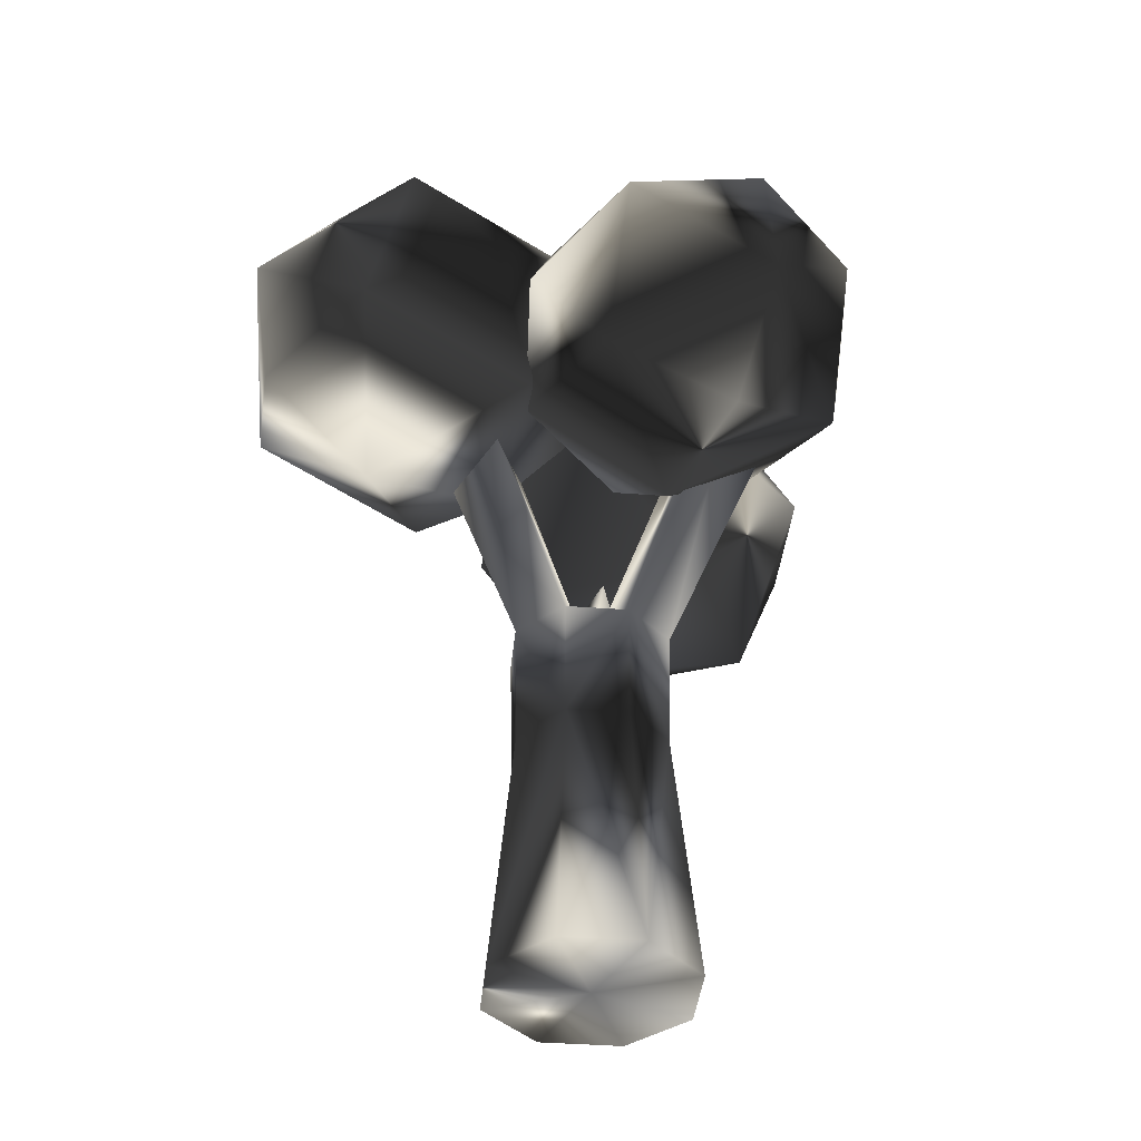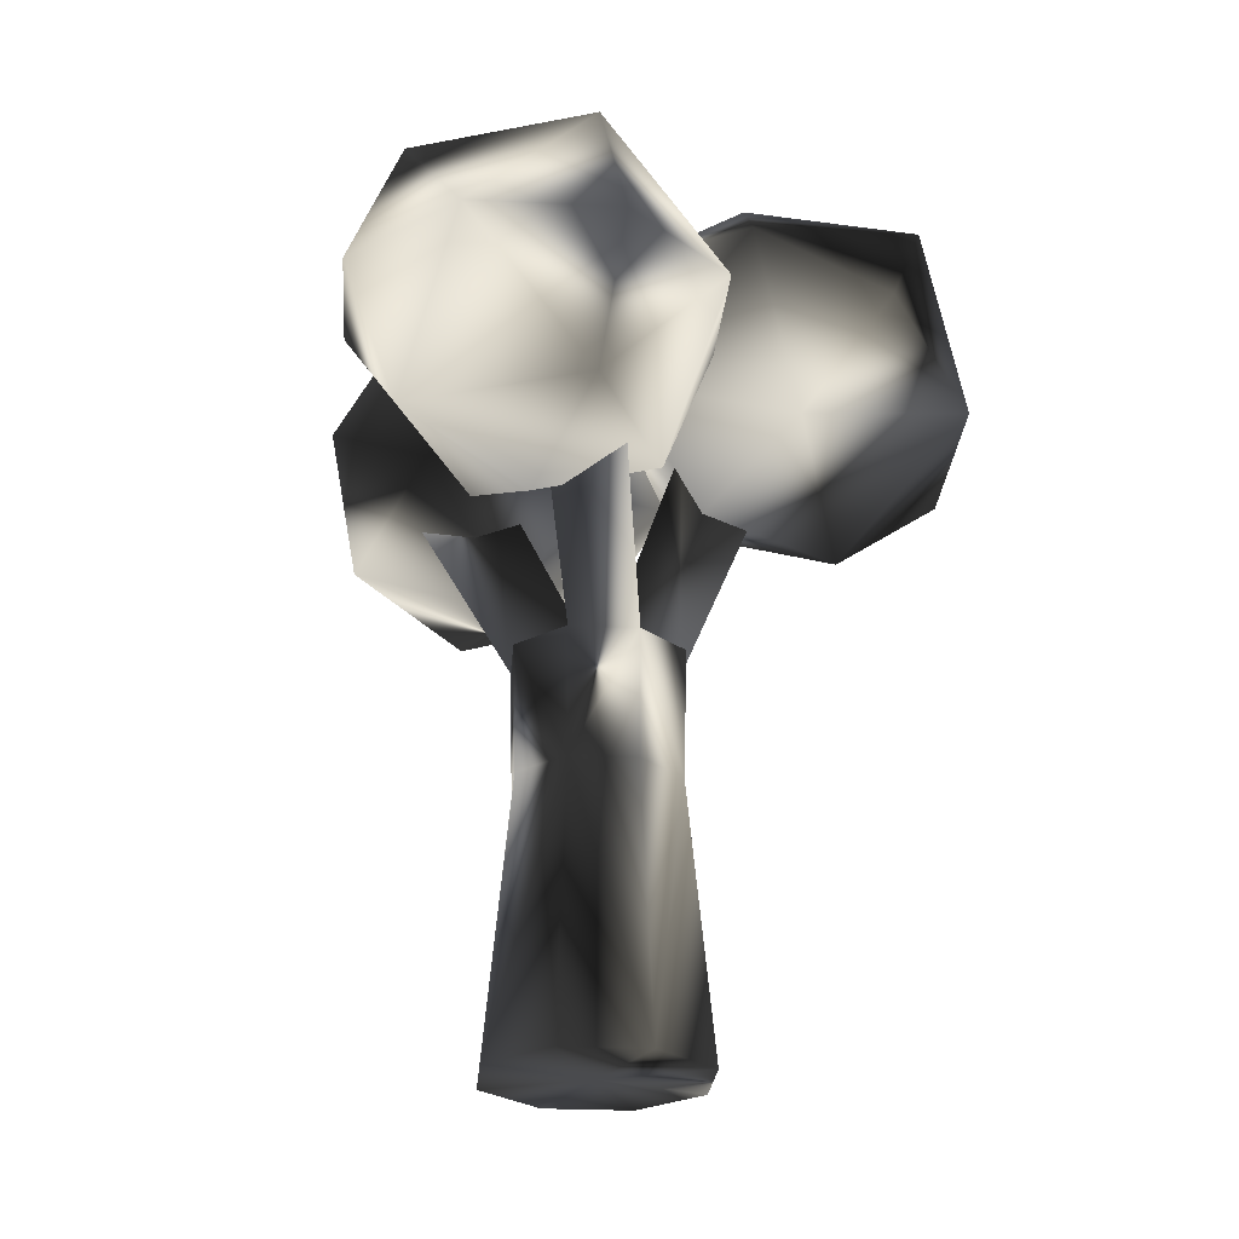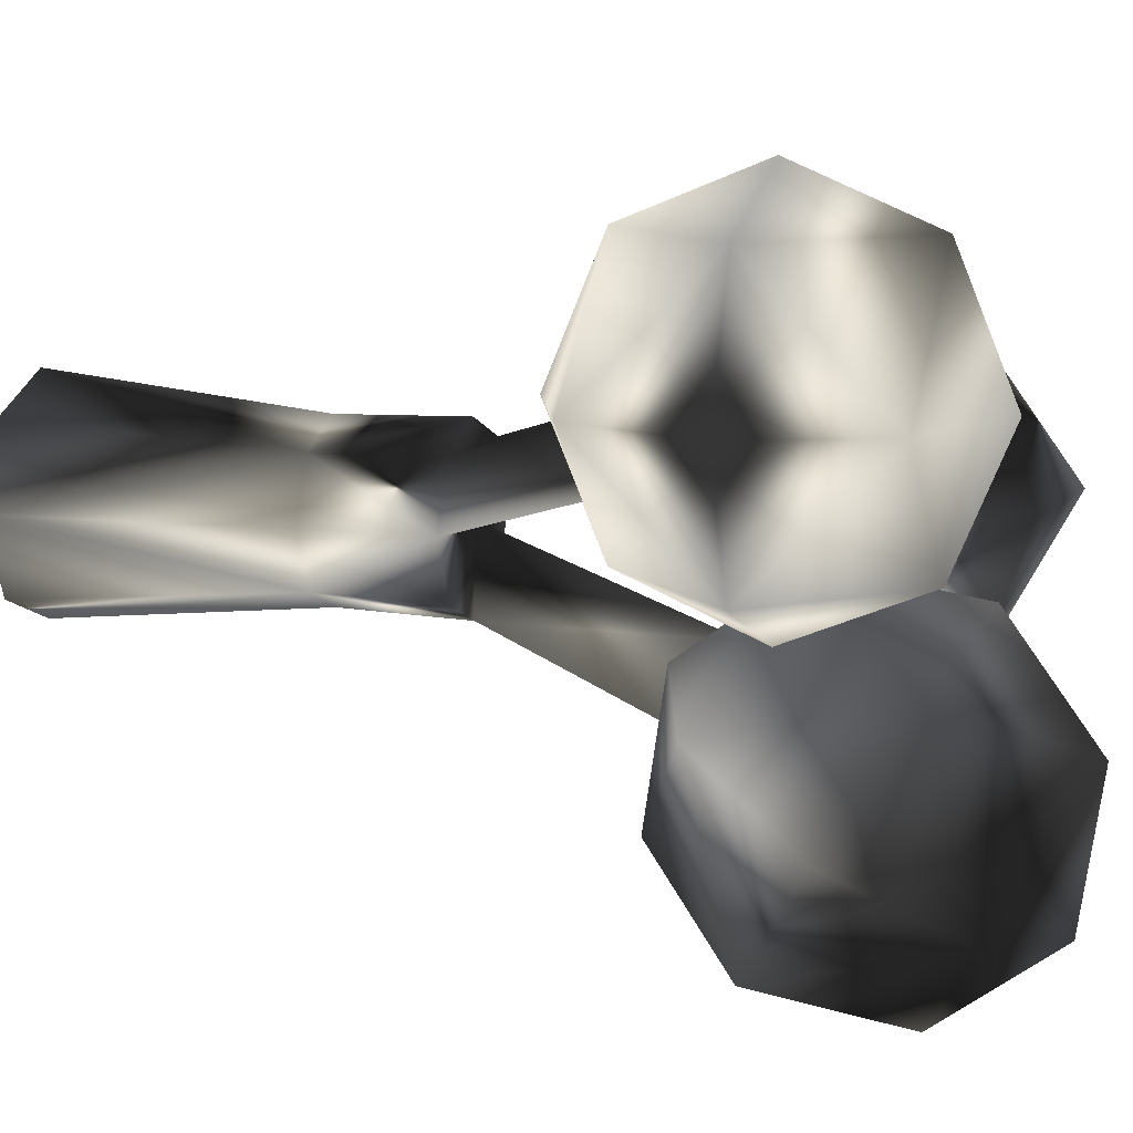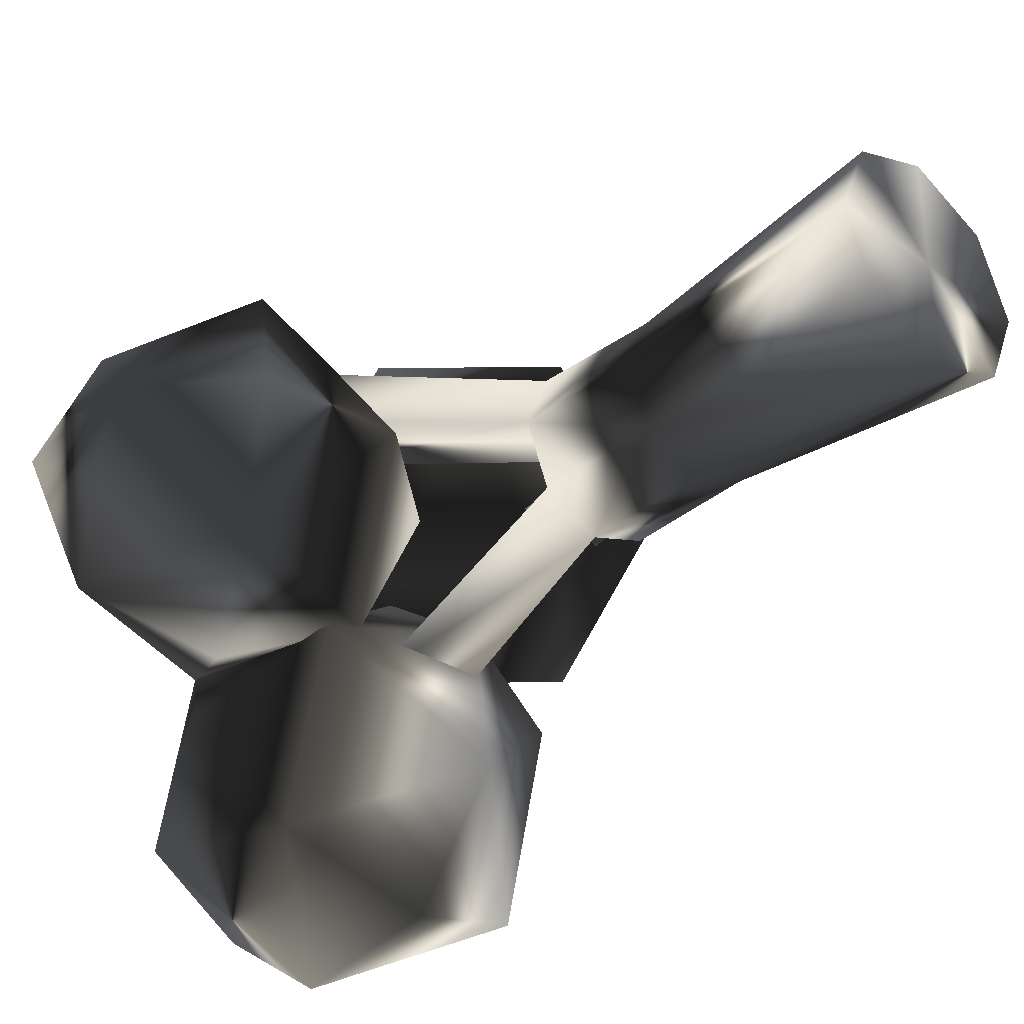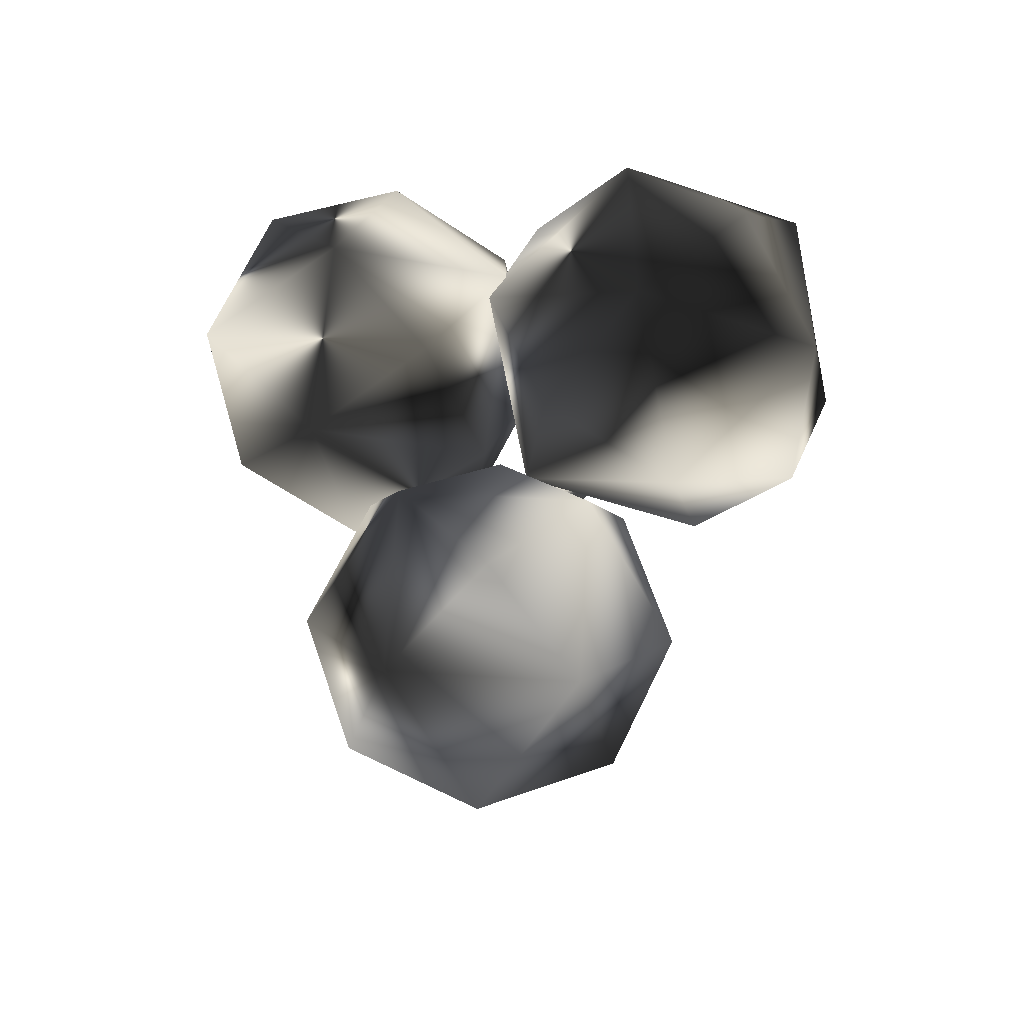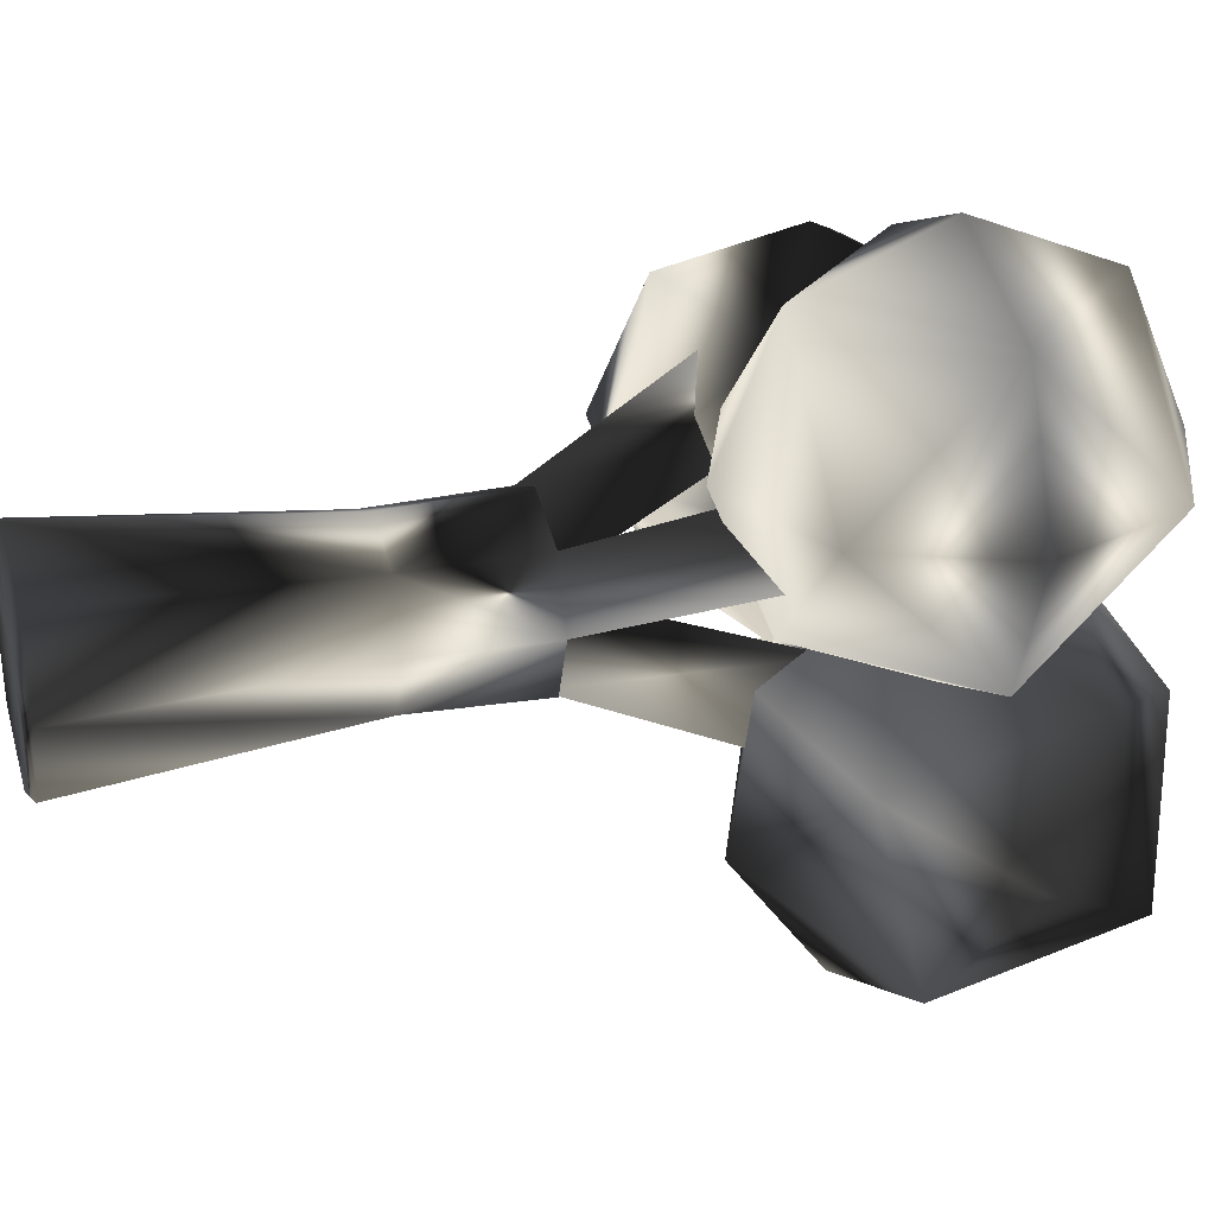
<metadata>
{"format":"obj","ext":"obj","renderer":"f3d","projection":"perspective","resolution":1024,"background":"white","views":[{"elev":-38.4,"azim":-118.0,"up":"+Y"},{"elev":-24.7,"azim":62.8,"up":"+Y"},{"elev":11.1,"azim":108.3,"up":"+Z"},{"elev":-35.0,"azim":-44.4,"up":"+Z"},{"elev":67.1,"azim":48.4,"up":"+Y"},{"elev":26.5,"azim":73.4,"up":"+Z"}]}
</metadata>
<code>
g broccoli
v -0.851 7.804 1.419
v 1.302 7.804 3.572
v 3.456 7.804 1.419
v 1.302 7.804 -0.7346
v 1.302 9.957 1.419
v 1.302 5.65 1.419
v 1.302 9.326 2.942
v -0.2202 7.804 2.942
v -0.2202 9.326 1.419
v 2.825 9.326 1.419
v 2.825 7.804 2.942
v 1.302 9.326 -0.1039
v 2.825 7.804 -0.1039
v -0.2202 7.804 -0.1039
v -0.2202 6.281 1.419
v 1.302 6.281 2.942
v 2.825 6.281 1.419
v 1.302 6.281 -0.1039
v -2.086 8.443 -2.37
v 0.1617 6.514 -1.216
v 2.41 8.443 -2.37
v 0.1617 10.37 -3.525
v 0.1617 9.597 -0.4413
v 0.1617 7.288 -4.299
v 0.1617 7.895 -0.1898
v -1.428 7.079 -1.554
v -1.428 9.259 -1.006
v 1.751 9.259 -1.006
v 1.751 7.079 -1.554
v 0.1617 10.62 -1.823
v 1.751 9.807 -3.187
v -1.428 9.807 -3.187
v -1.428 7.626 -3.734
v 0.1617 6.262 -2.918
v 1.751 7.626 -3.734
v 0.1617 8.99 -4.551
v -4.149 8.86 0.1197
v -2.292 7.818 2.249
v -0.4345 6.777 0.1197
v -2.292 7.818 -2.01
v -1.25 9.676 0.1197
v -3.334 5.961 0.1197
v -1.555 9.132 1.626
v -3.605 8.555 1.626
v -2.869 9.868 0.1197
v -0.242 8.395 0.1197
v -0.9785 7.082 1.626
v -1.555 9.132 -1.386
v -0.9785 7.082 -1.386
v -3.605 8.555 -1.386
v -4.342 7.242 0.1197
v -3.028 6.505 1.626
v -1.715 5.768 0.1197
v -3.028 6.505 -1.386
v 0 0.01733 0
v 0 4.543 0
v 1.263 0.01733 0
v 0.9832 4.543 0
v 0.893 0.01733 -0.893
v 0.6952 4.543 -0.6952
v 0 0.01733 -1.263
v 0 4.543 -0.9832
v -0.893 0.01733 -0.893
v -0.6952 4.543 -0.6952
v -1.263 0.01733 -0
v -0.9832 4.543 -0
v -0.893 0.01733 0.893
v -0.6952 4.543 0.6952
v -0 0.01733 1.263
v -0 4.543 0.9832
v 0.893 0.01733 0.893
v 0.6952 4.543 0.6952
v 0.188 7.26 -2.135
v 0.188 7.26 -0.9517
v -0.649 7.26 -1.789
v -2.554 7.26 0.6485
v -1.37 7.26 0.6485
v -2.207 7.26 1.485
v 1.908 7.26 1.743
v 1.071 7.26 0.906
v 2.255 7.26 0.906
v 0.945 3.118 0
v 0.6682 3.118 -0.6682
v 0 3.118 -0.945
v -0.6682 3.118 -0.6682
v -0.945 3.118 -0
v -0.6682 3.118 0.6682
v -0 3.118 0.945
v 0.6682 3.118 0.6682
f 9 7 5
f 8 2 7
f 7 9 8
f 1 8 9
f 7 10 5
f 11 3 10
f 10 7 11
f 2 11 7
f 10 12 5
f 13 4 12
f 12 10 13
f 3 13 10
f 12 9 5
f 14 1 9
f 9 12 14
f 4 14 12
f 16 15 6
f 8 1 15
f 15 16 8
f 2 8 16
f 17 16 6
f 11 2 16
f 16 17 11
f 3 11 17
f 18 17 6
f 13 3 17
f 17 18 13
f 4 13 18
f 15 18 6
f 14 4 18
f 18 15 14
f 1 14 15
f 27 25 23
f 26 20 25
f 25 27 26
f 19 26 27
f 25 28 23
f 29 21 28
f 28 25 29
f 20 29 25
f 28 30 23
f 31 22 30
f 30 28 31
f 21 31 28
f 30 27 23
f 32 19 27
f 27 30 32
f 22 32 30
f 34 33 24
f 26 19 33
f 33 34 26
f 20 26 34
f 35 34 24
f 29 20 34
f 34 35 29
f 21 29 35
f 36 35 24
f 31 21 35
f 35 36 31
f 22 31 36
f 33 36 24
f 32 22 36
f 36 33 32
f 19 32 33
f 45 43 41
f 44 38 43
f 43 45 44
f 37 44 45
f 43 46 41
f 47 39 46
f 46 43 47
f 38 47 43
f 46 48 41
f 49 40 48
f 48 46 49
f 39 49 46
f 48 45 41
f 50 37 45
f 45 48 50
f 40 50 48
f 52 51 42
f 44 37 51
f 51 52 44
f 38 44 52
f 53 52 42
f 47 38 52
f 52 53 47
f 39 47 53
f 54 53 42
f 49 39 53
f 53 54 49
f 40 49 54
f 51 54 42
f 50 40 54
f 54 51 50
f 37 50 51
f 59 57 55
f 57 83 82
f 83 57 59
f 60 56 58
f 61 59 55
f 83 62 60
f 62 83 84
f 62 56 60
f 63 61 55
f 61 85 84
f 85 61 63
f 75 74 73
f 65 63 55
f 66 85 86
f 85 66 64
f 66 56 64
f 67 65 55
f 87 65 67
f 65 87 86
f 78 77 76
f 69 67 55
f 70 87 88
f 87 70 68
f 70 56 68
f 71 69 55
f 69 89 88
f 89 69 71
f 72 56 70
f 57 71 55
f 89 58 72
f 58 89 82
f 81 80 79
f 62 56 64
f 62 75 73
f 75 62 64
f 74 56 62
f 74 62 73
f 75 56 74
f 56 75 64
f 66 56 68
f 68 78 76
f 68 76 66
f 77 56 66
f 66 76 77
f 68 77 78
f 77 68 56
f 72 56 58
f 72 81 79
f 81 72 58
f 80 72 79
f 72 80 56
f 80 58 56
f 58 80 81
f 58 82 83
f 58 83 60
f 61 83 59
f 83 61 84
f 62 84 85
f 85 64 62
f 65 86 85
f 65 85 63
f 87 68 66
f 87 66 86
f 69 88 87
f 87 67 69
f 70 89 72
f 89 70 88
f 89 71 57
f 89 57 82

</code>
